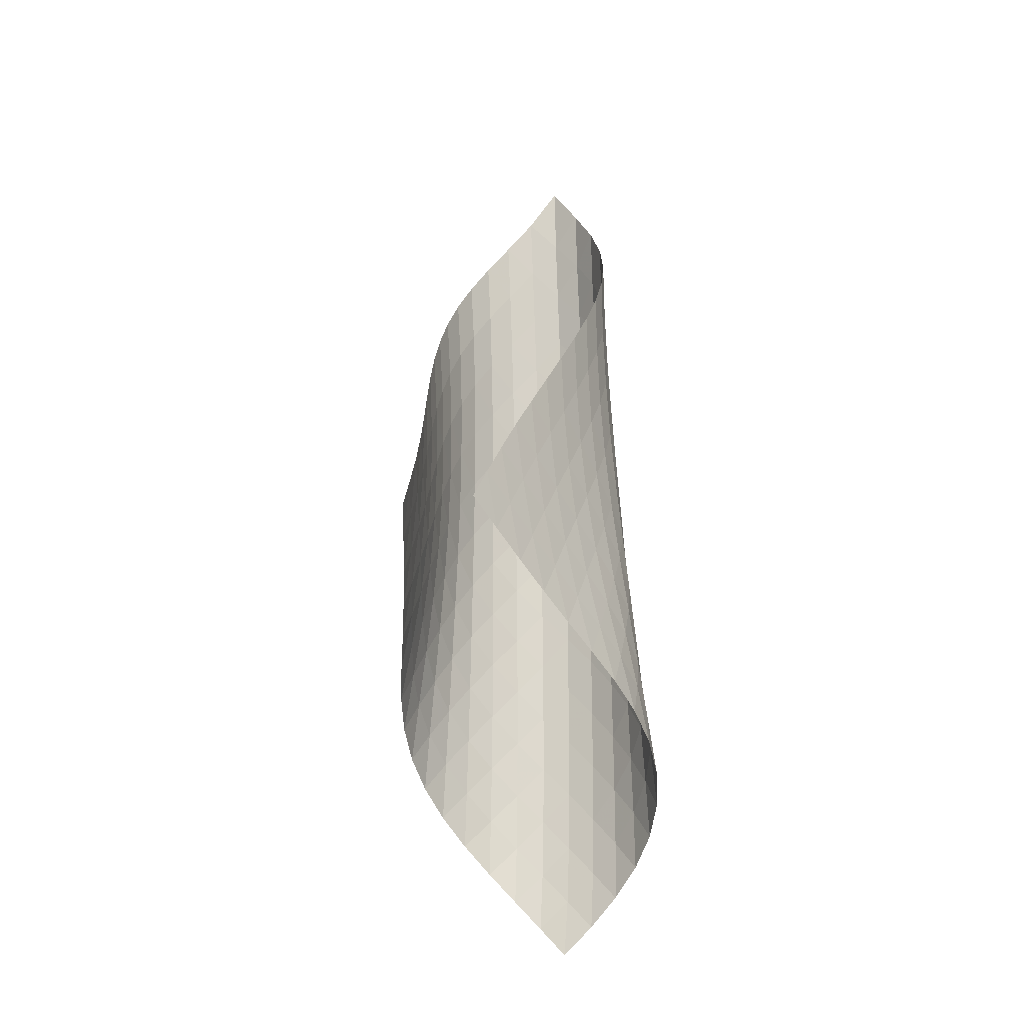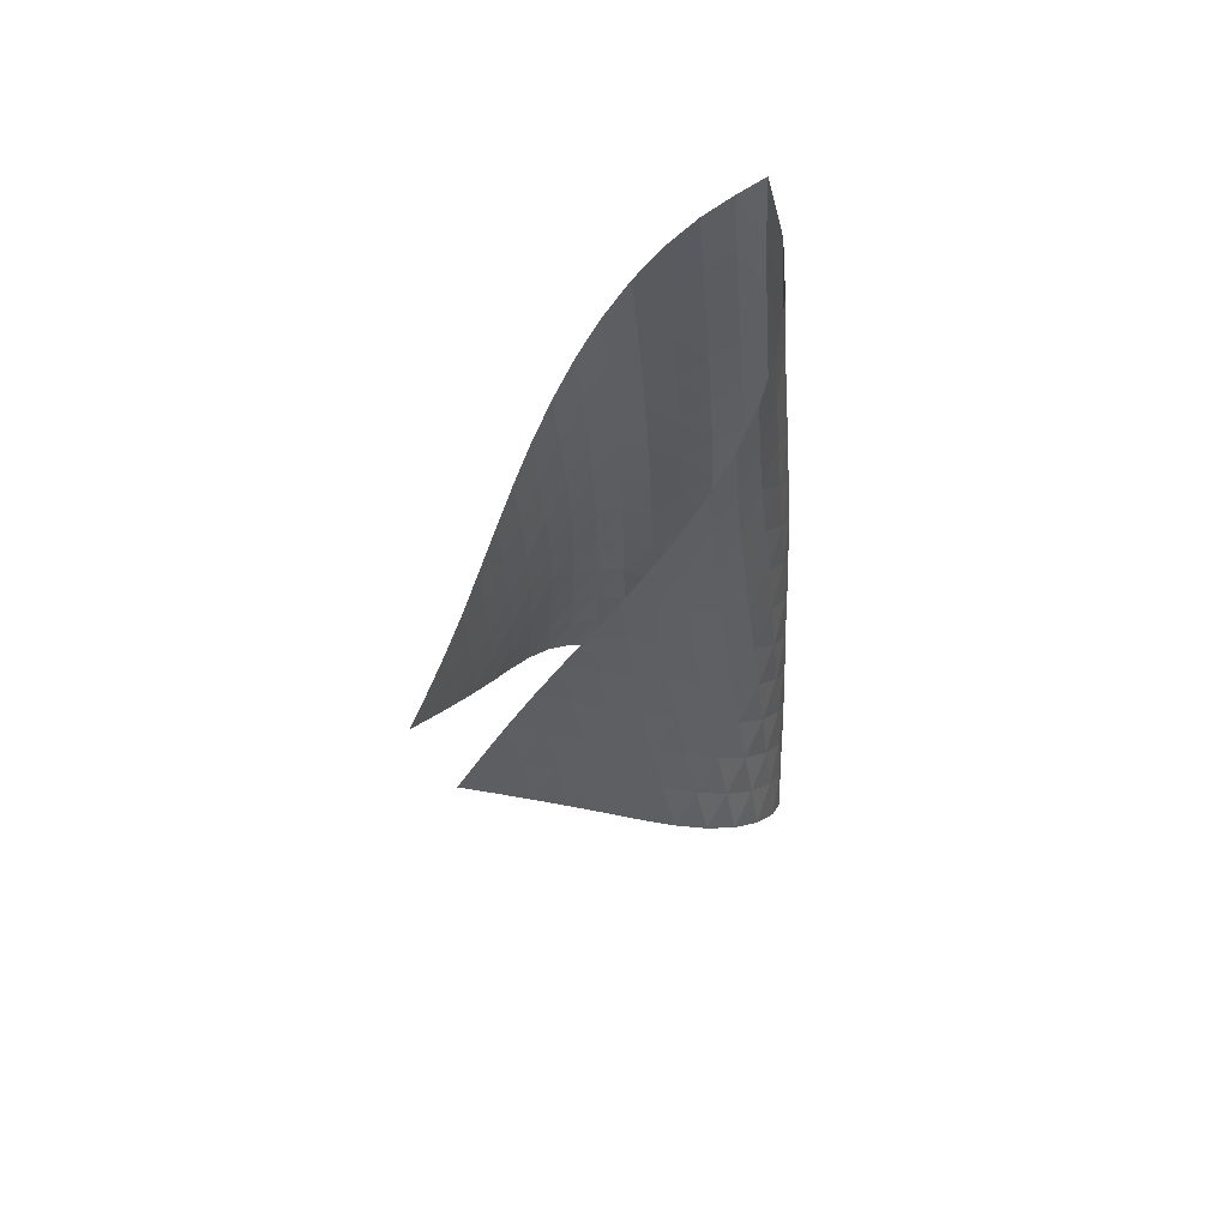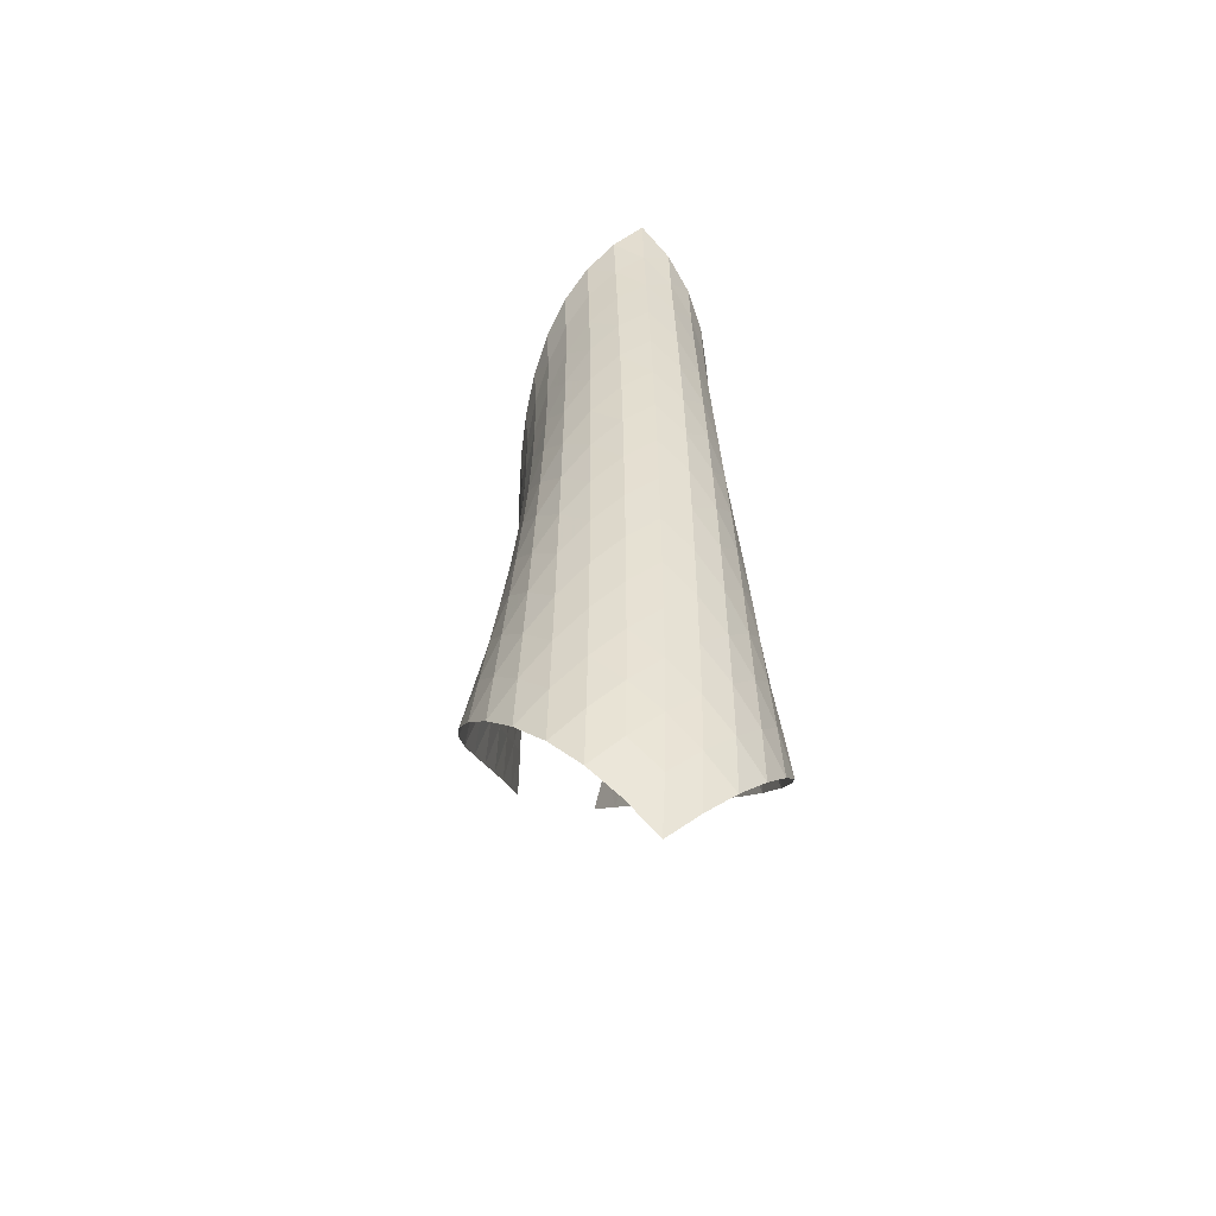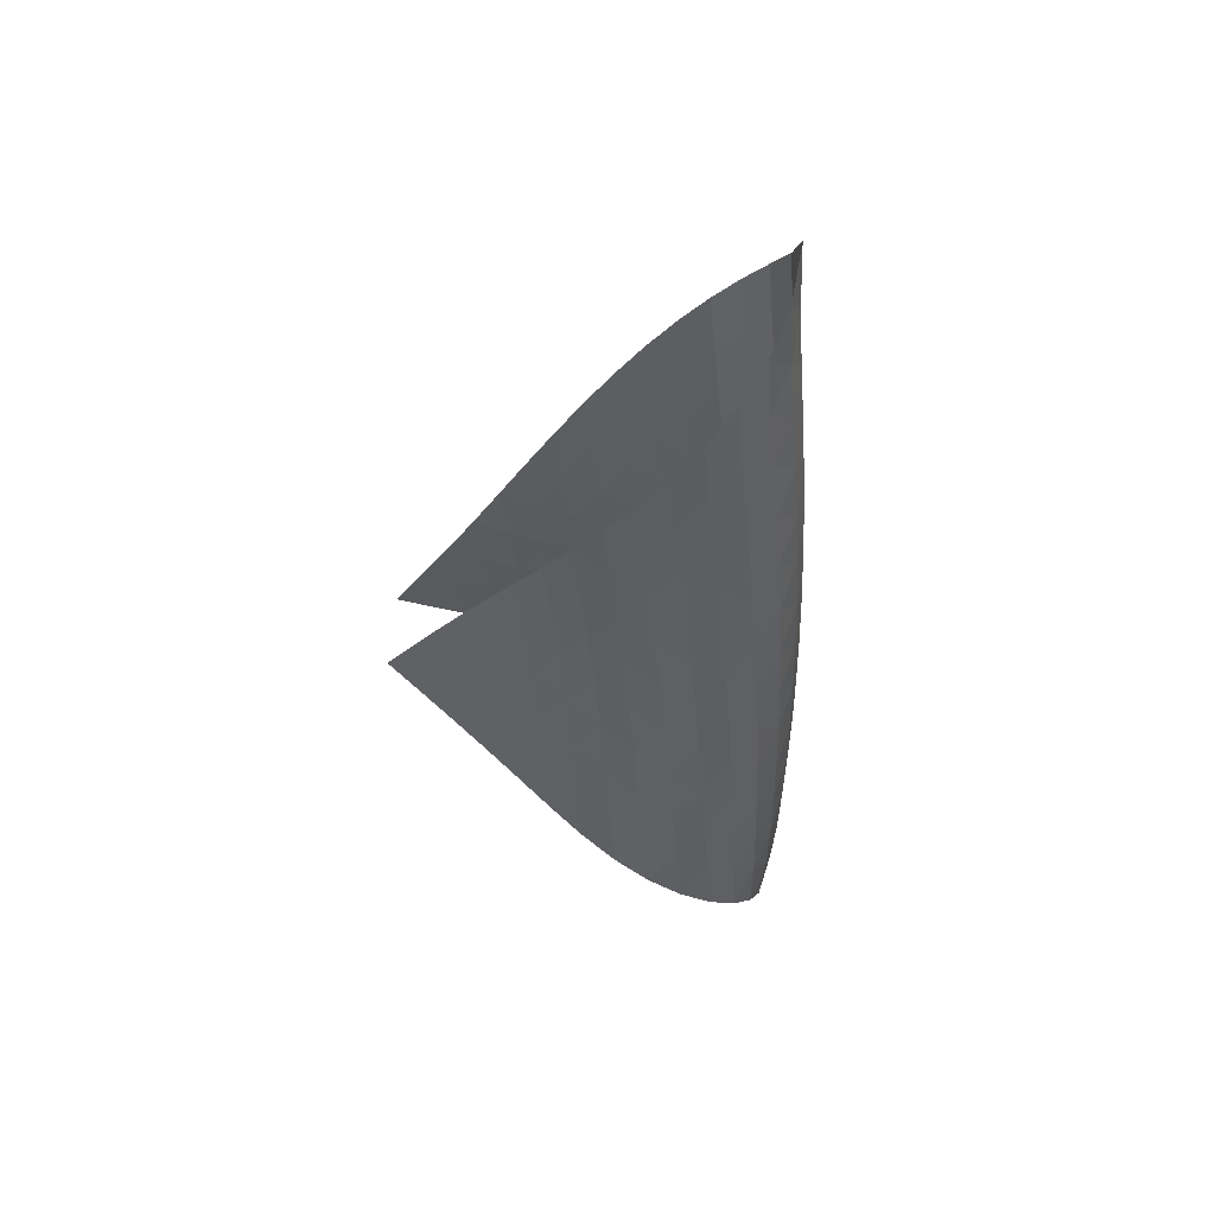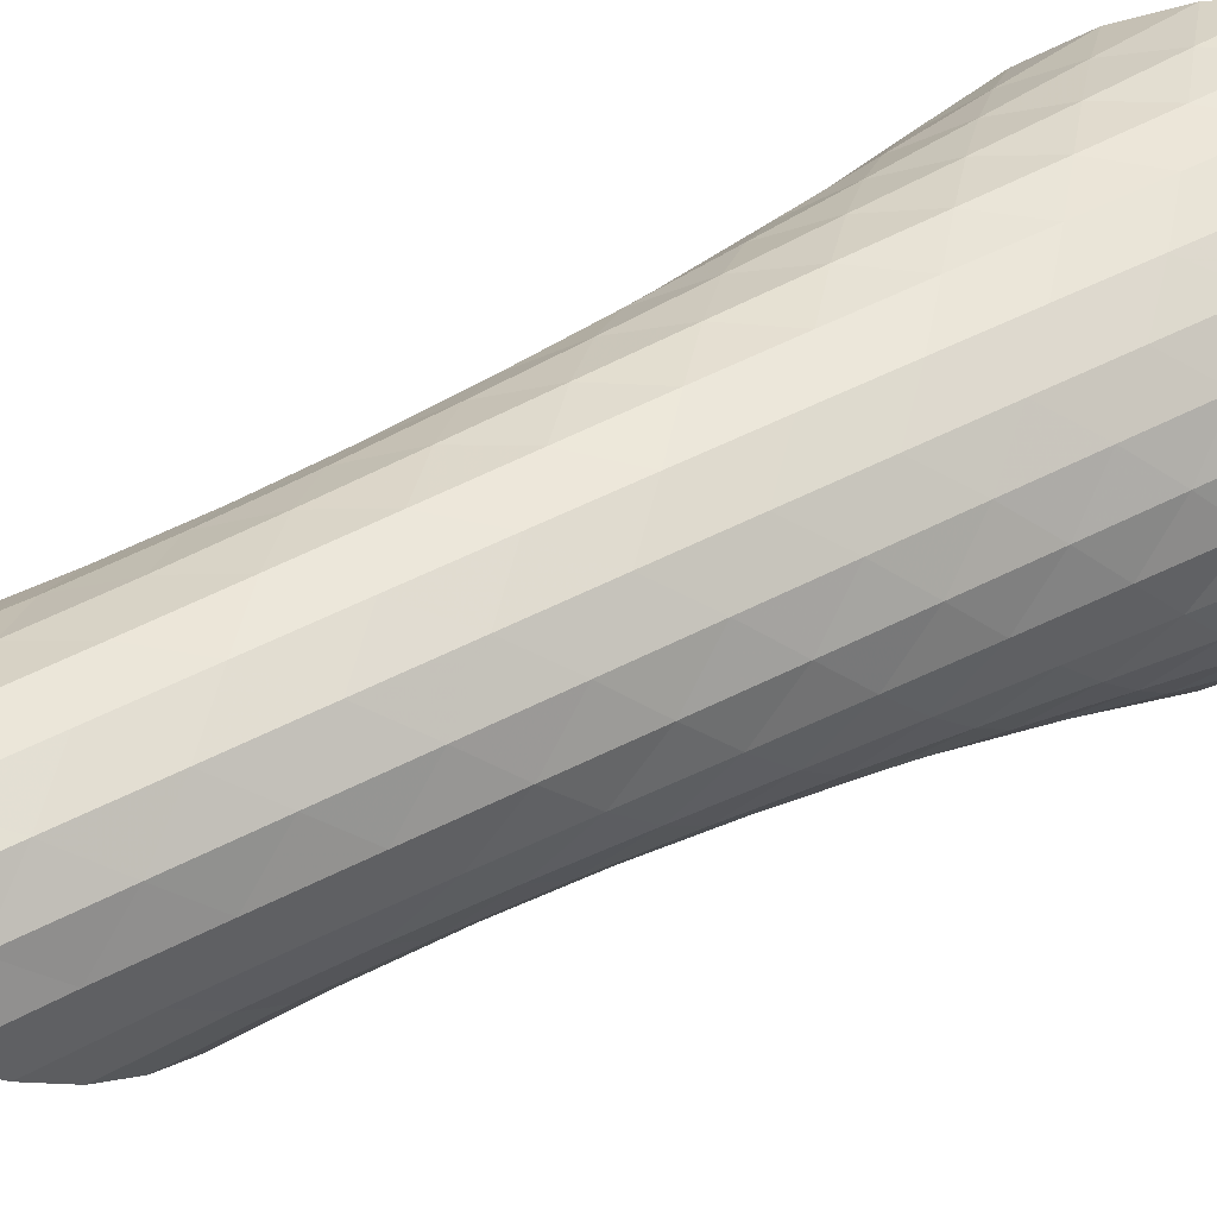
<metadata>
{"format":"obj","ext":"obj","renderer":"f3d","projection":"perspective","resolution":1024,"background":"white","views":[{"elev":-18.4,"azim":156.1,"up":"+Y"},{"elev":55.5,"azim":-172.0,"up":"+Y"},{"elev":-51.6,"azim":-59.1,"up":"+Y"},{"elev":52.2,"azim":-131.8,"up":"+Y"},{"elev":35.8,"azim":-127.0,"up":"+Z"}]}
</metadata>
<code>
v -6.495 -0.04835 6.495
v -0.8599 -10.53 1.955
v -1.955 -10.53 0.8599
v -6.674 -18.94 6.674
v -2.393 -9.845 1.167
v -2.836 -9.159 1.463
v -3.295 -8.47 1.737
v -3.768 -7.781 1.991
v -4.249 -7.093 2.24
v -4.731 -6.407 2.497
v -5.206 -5.723 2.774
v -5.66 -5.04 3.085
v -6.081 -4.356 3.443
v -6.449 -3.67 3.854
v -6.74 -2.98 4.324
v -6.925 -2.283 4.849
v -6.968 -1.578 5.414
v -6.834 -0.8513 5.985
v -5.985 -0.8513 6.834
v -5.414 -1.578 6.968
v -4.849 -2.283 6.925
v -4.324 -2.98 6.74
v -3.854 -3.67 6.449
v -3.443 -4.356 6.081
v -3.085 -5.04 5.66
v -2.774 -5.723 5.206
v -2.497 -6.407 4.731
v -2.24 -7.093 4.249
v -1.991 -7.781 3.768
v -1.737 -8.47 3.295
v -1.463 -9.159 2.836
v -1.167 -9.845 2.393
v -1.125 -11.05 2.59
v -1.384 -11.58 3.23
v -1.634 -12.11 3.876
v -1.873 -12.63 4.532
v -2.105 -13.14 5.195
v -2.357 -13.66 5.851
v -2.671 -14.19 6.47
v -3.074 -14.73 7.013
v -3.566 -15.29 7.446
v -4.13 -15.88 7.737
v -4.73 -16.48 7.861
v -5.324 -17.09 7.801
v -5.862 -17.71 7.562
v -6.312 -18.33 7.172
v -7.172 -18.33 6.312
v -7.562 -17.71 5.862
v -7.801 -17.09 5.324
v -7.861 -16.48 4.73
v -7.737 -15.88 4.13
v -7.446 -15.29 3.566
v -7.013 -14.73 3.074
v -6.47 -14.19 2.671
v -5.851 -13.66 2.357
v -5.195 -13.14 2.105
v -4.532 -12.63 1.873
v -3.876 -12.11 1.634
v -3.23 -11.58 1.384
v -2.59 -11.05 1.125
v -6.544 -1.479 6.544
v -6.898 -2.156 6.061
v -7.039 -2.841 5.503
v -6.996 -3.529 4.943
v -6.81 -4.216 4.422
v -6.518 -4.9 3.956
v -6.152 -5.583 3.548
v -5.737 -6.265 3.192
v -5.292 -6.947 2.877
v -4.832 -7.631 2.588
v -4.369 -8.316 2.312
v -3.91 -9.002 2.036
v -3.461 -9.688 1.747
v -3.024 -10.37 1.439
v -6.061 -2.156 6.898
v -6.619 -2.777 6.619
v -6.985 -3.428 6.146
v -7.133 -4.096 5.589
v -7.092 -4.771 5.027
v -6.907 -5.449 4.504
v -6.615 -6.129 4.037
v -6.251 -6.808 3.629
v -5.841 -7.488 3.272
v -5.406 -8.168 2.949
v -4.963 -8.851 2.644
v -4.519 -9.535 2.343
v -4.083 -10.22 2.035
v -3.656 -10.9 1.71
v -5.503 -2.841 7.039
v -6.146 -3.428 6.985
v -6.699 -4.045 6.699
v -7.069 -4.687 6.228
v -7.228 -5.344 5.668
v -7.199 -6.01 5.1
v -7.022 -6.68 4.569
v -6.737 -7.354 4.095
v -6.379 -8.029 3.681
v -5.977 -8.706 3.315
v -5.556 -9.385 2.977
v -5.129 -10.07 2.649
v -4.707 -10.75 2.319
v -4.291 -11.43 1.977
v -4.943 -3.529 6.996
v -5.589 -4.096 7.133
v -6.228 -4.687 7.069
v -6.773 -5.304 6.773
v -7.145 -5.941 6.3
v -7.317 -6.59 5.739
v -7.307 -7.247 5.163
v -7.148 -7.909 4.619
v -6.877 -8.576 4.13
v -6.533 -9.246 3.7
v -6.147 -9.919 3.313
v -5.743 -10.6 2.95
v -5.337 -11.27 2.594
v -4.935 -11.95 2.233
v -4.422 -4.216 6.81
v -5.027 -4.771 7.092
v -5.668 -5.344 7.228
v -6.3 -5.941 7.145
v -6.836 -6.558 6.836
v -7.209 -7.191 6.361
v -7.397 -7.833 5.799
v -7.41 -8.482 5.216
v -7.275 -9.136 4.658
v -7.028 -9.795 4.148
v -6.707 -10.46 3.69
v -6.345 -11.13 3.272
v -5.966 -11.8 2.875
v -5.583 -12.47 2.486
v -3.956 -4.9 6.518
v -4.504 -5.449 6.907
v -5.1 -6.01 7.199
v -5.739 -6.59 7.317
v -6.361 -7.191 7.209
v -6.888 -7.809 6.888
v -7.262 -8.439 6.412
v -7.465 -9.076 5.85
v -7.503 -9.717 5.261
v -7.397 -10.36 4.687
v -7.181 -11.01 4.152
v -6.892 -11.67 3.662
v -6.563 -12.33 3.206
v -6.214 -12.99 2.772
v -3.548 -5.583 6.152
v -4.037 -6.129 6.615
v -4.569 -6.68 7.022
v -5.163 -7.247 7.307
v -5.799 -7.833 7.397
v -6.412 -8.439 7.262
v -6.929 -9.058 6.929
v -7.304 -9.685 6.451
v -7.52 -10.32 5.89
v -7.581 -10.95 5.296
v -7.507 -11.59 4.709
v -7.329 -12.23 4.151
v -7.08 -12.88 3.627
v -6.79 -13.53 3.135
v -3.192 -6.265 5.737
v -3.629 -6.808 6.251
v -4.095 -7.354 6.737
v -4.619 -7.909 7.148
v -5.216 -8.482 7.41
v -5.85 -9.076 7.465
v -6.451 -9.685 7.304
v -6.959 -10.3 6.959
v -7.334 -10.93 6.48
v -7.562 -11.56 5.919
v -7.647 -12.18 5.322
v -7.606 -12.81 4.724
v -7.47 -13.45 4.145
v -7.268 -14.08 3.593
v -2.877 -6.947 5.292
v -3.272 -7.488 5.841
v -3.681 -8.029 6.379
v -4.13 -8.576 6.877
v -4.658 -9.136 7.275
v -5.261 -9.717 7.503
v -5.89 -10.32 7.52
v -6.48 -10.93 7.334
v -6.978 -11.55 6.978
v -7.353 -12.17 6.497
v -7.593 -12.79 5.937
v -7.701 -13.42 5.339
v -7.699 -14.04 4.733
v -7.61 -14.66 4.137
v -2.588 -7.631 4.832
v -2.949 -8.168 5.406
v -3.315 -8.706 5.977
v -3.7 -9.246 6.533
v -4.148 -9.795 7.028
v -4.687 -10.36 7.397
v -5.296 -10.95 7.581
v -5.919 -11.56 7.562
v -6.497 -12.17 7.353
v -6.987 -12.79 6.987
v -7.362 -13.41 6.504
v -7.613 -14.03 5.945
v -7.75 -14.64 5.347
v -7.789 -15.26 4.735
v -2.312 -8.316 4.369
v -2.644 -8.851 4.963
v -2.977 -9.385 5.556
v -3.313 -9.919 6.147
v -3.69 -10.46 6.707
v -4.152 -11.01 7.181
v -4.709 -11.59 7.507
v -5.322 -12.18 7.647
v -5.937 -12.79 7.593
v -6.504 -13.41 7.362
v -6.985 -14.03 6.985
v -7.359 -14.65 6.499
v -7.625 -15.26 5.942
v -7.791 -15.87 5.346
v -2.036 -9.002 3.91
v -2.343 -9.535 4.519
v -2.649 -10.07 5.129
v -2.95 -10.6 5.743
v -3.272 -11.13 6.345
v -3.662 -11.67 6.892
v -4.151 -12.23 7.329
v -4.724 -12.81 7.606
v -5.339 -13.42 7.701
v -5.945 -14.03 7.613
v -6.499 -14.65 7.359
v -6.968 -15.27 6.968
v -7.34 -15.88 6.478
v -7.617 -16.49 5.922
v -1.747 -9.688 3.461
v -2.035 -10.22 4.083
v -2.319 -10.75 4.707
v -2.594 -11.27 5.337
v -2.875 -11.8 5.966
v -3.206 -12.33 6.563
v -3.627 -12.88 7.08
v -4.145 -13.45 7.47
v -4.733 -14.04 7.699
v -5.347 -14.64 7.75
v -5.942 -15.26 7.625
v -6.478 -15.88 7.34
v -6.928 -16.5 6.928
v -7.288 -17.11 6.425
v -1.439 -10.37 3.024
v -1.71 -10.9 3.656
v -1.977 -11.43 4.291
v -2.233 -11.95 4.935
v -2.486 -12.47 5.583
v -2.772 -12.99 6.214
v -3.135 -13.53 6.79
v -3.593 -14.08 7.268
v -4.137 -14.66 7.61
v -4.735 -15.26 7.789
v -5.346 -15.87 7.791
v -5.922 -16.49 7.617
v -6.425 -17.11 7.288
v -6.839 -17.73 6.839
f 256 46 4
f 256 4 47
f 5 74 60
f 5 60 3
f 74 88 59
f 74 59 60
f 88 102 58
f 88 58 59
f 102 116 57
f 102 57 58
f 116 130 56
f 116 56 57
f 130 144 55
f 130 55 56
f 144 158 54
f 144 54 55
f 158 172 53
f 158 53 54
f 172 186 52
f 172 52 53
f 186 200 51
f 186 51 52
f 200 214 50
f 200 50 51
f 214 228 49
f 214 49 50
f 228 242 48
f 228 48 49
f 242 256 47
f 242 47 48
f 1 19 61
f 1 61 18
f 18 61 62
f 18 62 17
f 17 62 63
f 17 63 16
f 16 63 64
f 16 64 15
f 15 64 65
f 15 65 14
f 14 65 66
f 14 66 13
f 13 66 67
f 13 67 12
f 12 67 68
f 12 68 11
f 11 68 69
f 11 69 10
f 10 69 70
f 10 70 9
f 9 70 71
f 9 71 8
f 8 71 72
f 8 72 7
f 7 72 73
f 7 73 6
f 6 73 74
f 6 74 5
f 19 20 75
f 19 75 61
f 61 75 76
f 61 76 62
f 62 76 77
f 62 77 63
f 63 77 78
f 63 78 64
f 64 78 79
f 64 79 65
f 65 79 80
f 65 80 66
f 66 80 81
f 66 81 67
f 67 81 82
f 67 82 68
f 68 82 83
f 68 83 69
f 69 83 84
f 69 84 70
f 70 84 85
f 70 85 71
f 71 85 86
f 71 86 72
f 72 86 87
f 72 87 73
f 73 87 88
f 73 88 74
f 20 21 89
f 20 89 75
f 75 89 90
f 75 90 76
f 76 90 91
f 76 91 77
f 77 91 92
f 77 92 78
f 78 92 93
f 78 93 79
f 79 93 94
f 79 94 80
f 80 94 95
f 80 95 81
f 81 95 96
f 81 96 82
f 82 96 97
f 82 97 83
f 83 97 98
f 83 98 84
f 84 98 99
f 84 99 85
f 85 99 100
f 85 100 86
f 86 100 101
f 86 101 87
f 87 101 102
f 87 102 88
f 21 22 103
f 21 103 89
f 89 103 104
f 89 104 90
f 90 104 105
f 90 105 91
f 91 105 106
f 91 106 92
f 92 106 107
f 92 107 93
f 93 107 108
f 93 108 94
f 94 108 109
f 94 109 95
f 95 109 110
f 95 110 96
f 96 110 111
f 96 111 97
f 97 111 112
f 97 112 98
f 98 112 113
f 98 113 99
f 99 113 114
f 99 114 100
f 100 114 115
f 100 115 101
f 101 115 116
f 101 116 102
f 22 23 117
f 22 117 103
f 103 117 118
f 103 118 104
f 104 118 119
f 104 119 105
f 105 119 120
f 105 120 106
f 106 120 121
f 106 121 107
f 107 121 122
f 107 122 108
f 108 122 123
f 108 123 109
f 109 123 124
f 109 124 110
f 110 124 125
f 110 125 111
f 111 125 126
f 111 126 112
f 112 126 127
f 112 127 113
f 113 127 128
f 113 128 114
f 114 128 129
f 114 129 115
f 115 129 130
f 115 130 116
f 23 24 131
f 23 131 117
f 117 131 132
f 117 132 118
f 118 132 133
f 118 133 119
f 119 133 134
f 119 134 120
f 120 134 135
f 120 135 121
f 121 135 136
f 121 136 122
f 122 136 137
f 122 137 123
f 123 137 138
f 123 138 124
f 124 138 139
f 124 139 125
f 125 139 140
f 125 140 126
f 126 140 141
f 126 141 127
f 127 141 142
f 127 142 128
f 128 142 143
f 128 143 129
f 129 143 144
f 129 144 130
f 24 25 145
f 24 145 131
f 131 145 146
f 131 146 132
f 132 146 147
f 132 147 133
f 133 147 148
f 133 148 134
f 134 148 149
f 134 149 135
f 135 149 150
f 135 150 136
f 136 150 151
f 136 151 137
f 137 151 152
f 137 152 138
f 138 152 153
f 138 153 139
f 139 153 154
f 139 154 140
f 140 154 155
f 140 155 141
f 141 155 156
f 141 156 142
f 142 156 157
f 142 157 143
f 143 157 158
f 143 158 144
f 25 26 159
f 25 159 145
f 145 159 160
f 145 160 146
f 146 160 161
f 146 161 147
f 147 161 162
f 147 162 148
f 148 162 163
f 148 163 149
f 149 163 164
f 149 164 150
f 150 164 165
f 150 165 151
f 151 165 166
f 151 166 152
f 152 166 167
f 152 167 153
f 153 167 168
f 153 168 154
f 154 168 169
f 154 169 155
f 155 169 170
f 155 170 156
f 156 170 171
f 156 171 157
f 157 171 172
f 157 172 158
f 26 27 173
f 26 173 159
f 159 173 174
f 159 174 160
f 160 174 175
f 160 175 161
f 161 175 176
f 161 176 162
f 162 176 177
f 162 177 163
f 163 177 178
f 163 178 164
f 164 178 179
f 164 179 165
f 165 179 180
f 165 180 166
f 166 180 181
f 166 181 167
f 167 181 182
f 167 182 168
f 168 182 183
f 168 183 169
f 169 183 184
f 169 184 170
f 170 184 185
f 170 185 171
f 171 185 186
f 171 186 172
f 27 28 187
f 27 187 173
f 173 187 188
f 173 188 174
f 174 188 189
f 174 189 175
f 175 189 190
f 175 190 176
f 176 190 191
f 176 191 177
f 177 191 192
f 177 192 178
f 178 192 193
f 178 193 179
f 179 193 194
f 179 194 180
f 180 194 195
f 180 195 181
f 181 195 196
f 181 196 182
f 182 196 197
f 182 197 183
f 183 197 198
f 183 198 184
f 184 198 199
f 184 199 185
f 185 199 200
f 185 200 186
f 28 29 201
f 28 201 187
f 187 201 202
f 187 202 188
f 188 202 203
f 188 203 189
f 189 203 204
f 189 204 190
f 190 204 205
f 190 205 191
f 191 205 206
f 191 206 192
f 192 206 207
f 192 207 193
f 193 207 208
f 193 208 194
f 194 208 209
f 194 209 195
f 195 209 210
f 195 210 196
f 196 210 211
f 196 211 197
f 197 211 212
f 197 212 198
f 198 212 213
f 198 213 199
f 199 213 214
f 199 214 200
f 29 30 215
f 29 215 201
f 201 215 216
f 201 216 202
f 202 216 217
f 202 217 203
f 203 217 218
f 203 218 204
f 204 218 219
f 204 219 205
f 205 219 220
f 205 220 206
f 206 220 221
f 206 221 207
f 207 221 222
f 207 222 208
f 208 222 223
f 208 223 209
f 209 223 224
f 209 224 210
f 210 224 225
f 210 225 211
f 211 225 226
f 211 226 212
f 212 226 227
f 212 227 213
f 213 227 228
f 213 228 214
f 30 31 229
f 30 229 215
f 215 229 230
f 215 230 216
f 216 230 231
f 216 231 217
f 217 231 232
f 217 232 218
f 218 232 233
f 218 233 219
f 219 233 234
f 219 234 220
f 220 234 235
f 220 235 221
f 221 235 236
f 221 236 222
f 222 236 237
f 222 237 223
f 223 237 238
f 223 238 224
f 224 238 239
f 224 239 225
f 225 239 240
f 225 240 226
f 226 240 241
f 226 241 227
f 227 241 242
f 227 242 228
f 31 32 243
f 31 243 229
f 229 243 244
f 229 244 230
f 230 244 245
f 230 245 231
f 231 245 246
f 231 246 232
f 232 246 247
f 232 247 233
f 233 247 248
f 233 248 234
f 234 248 249
f 234 249 235
f 235 249 250
f 235 250 236
f 236 250 251
f 236 251 237
f 237 251 252
f 237 252 238
f 238 252 253
f 238 253 239
f 239 253 254
f 239 254 240
f 240 254 255
f 240 255 241
f 241 255 256
f 241 256 242
f 32 2 33
f 32 33 243
f 243 33 34
f 243 34 244
f 244 34 35
f 244 35 245
f 245 35 36
f 245 36 246
f 246 36 37
f 246 37 247
f 247 37 38
f 247 38 248
f 248 38 39
f 248 39 249
f 249 39 40
f 249 40 250
f 250 40 41
f 250 41 251
f 251 41 42
f 251 42 252
f 252 42 43
f 252 43 253
f 253 43 44
f 253 44 254
f 254 44 45
f 254 45 255
f 255 45 46
f 255 46 256

</code>
